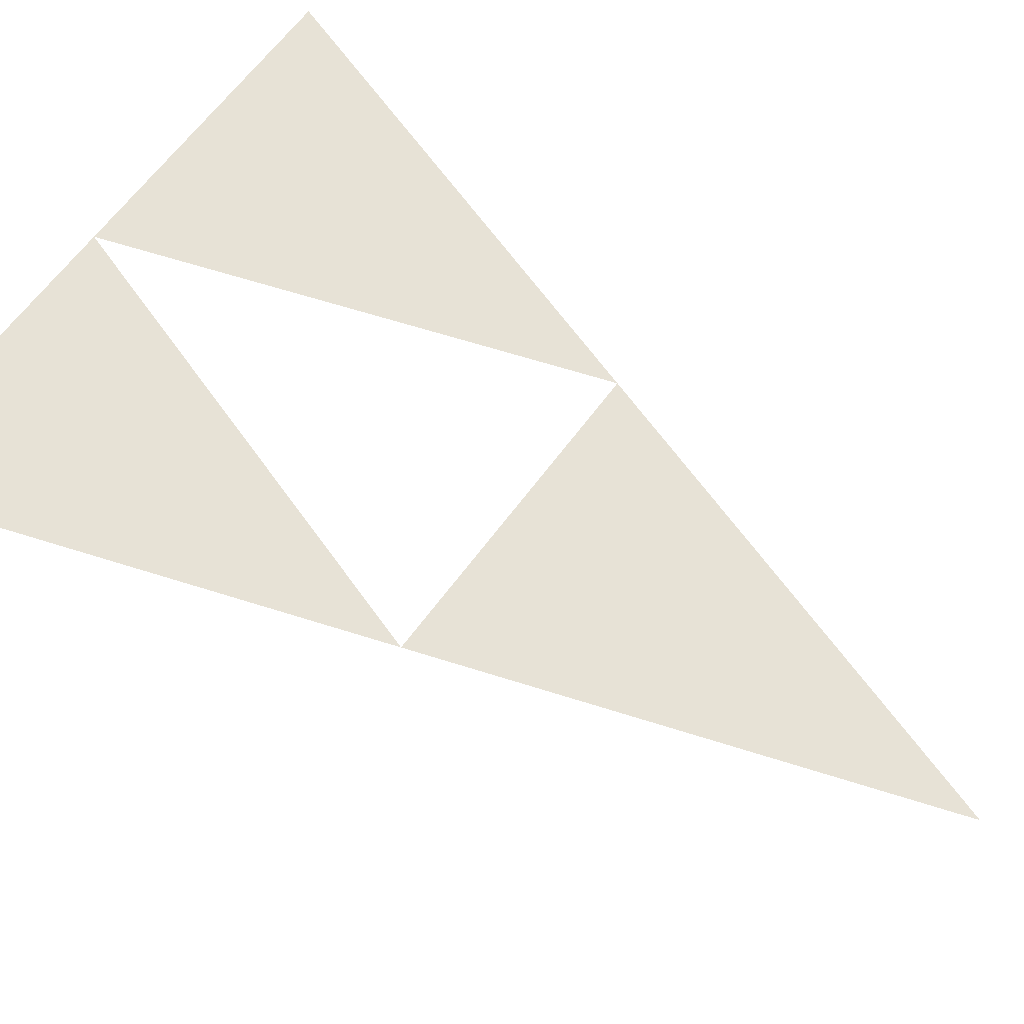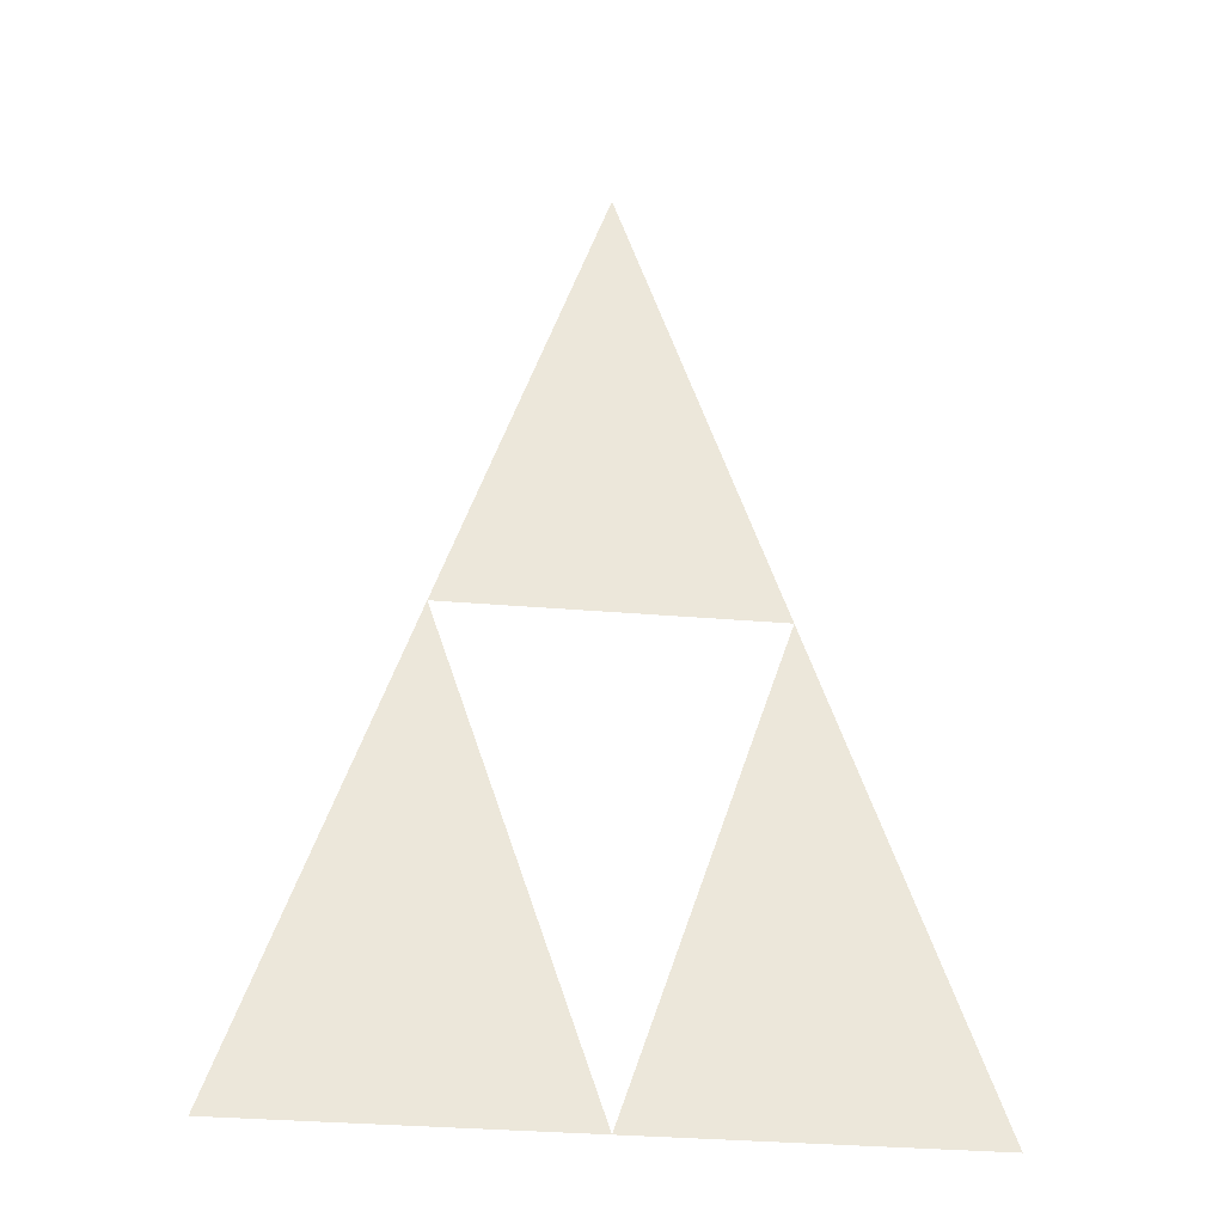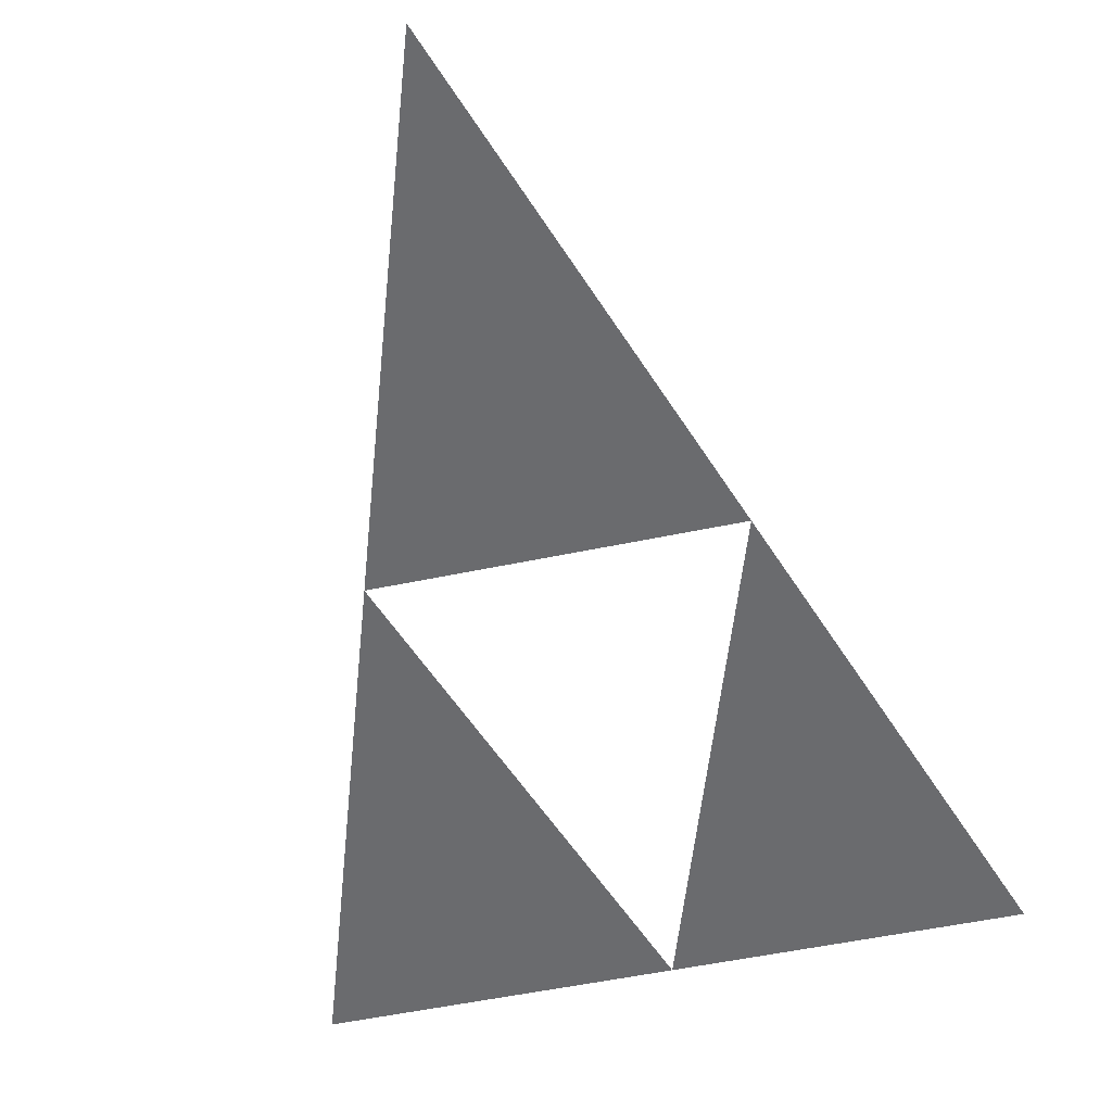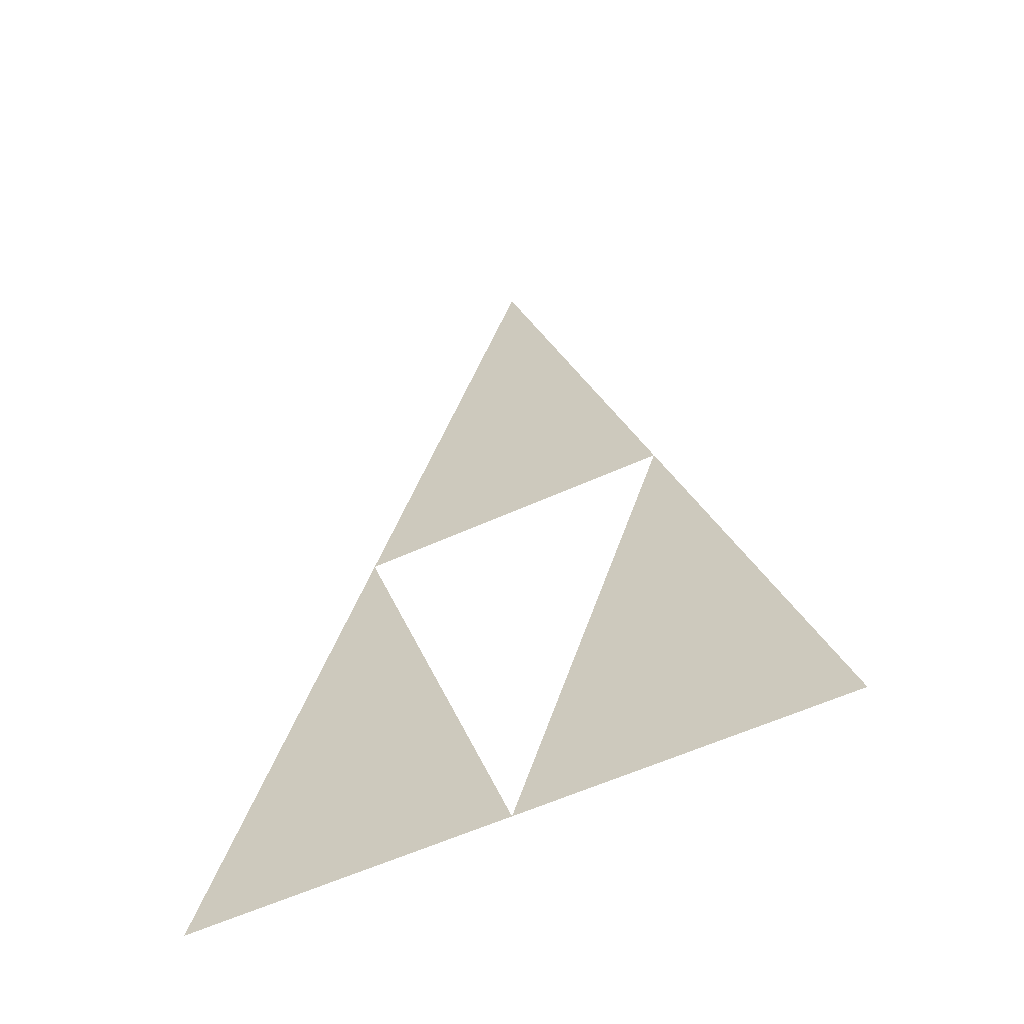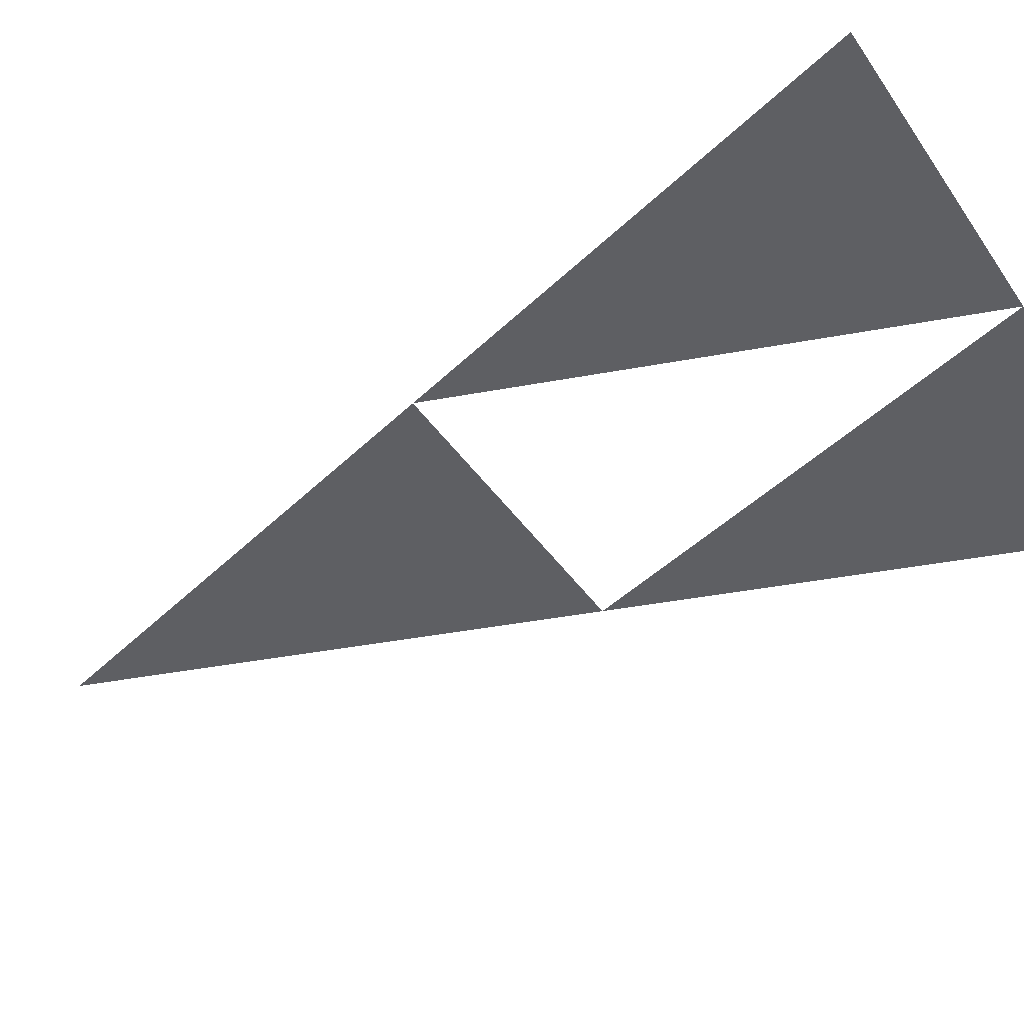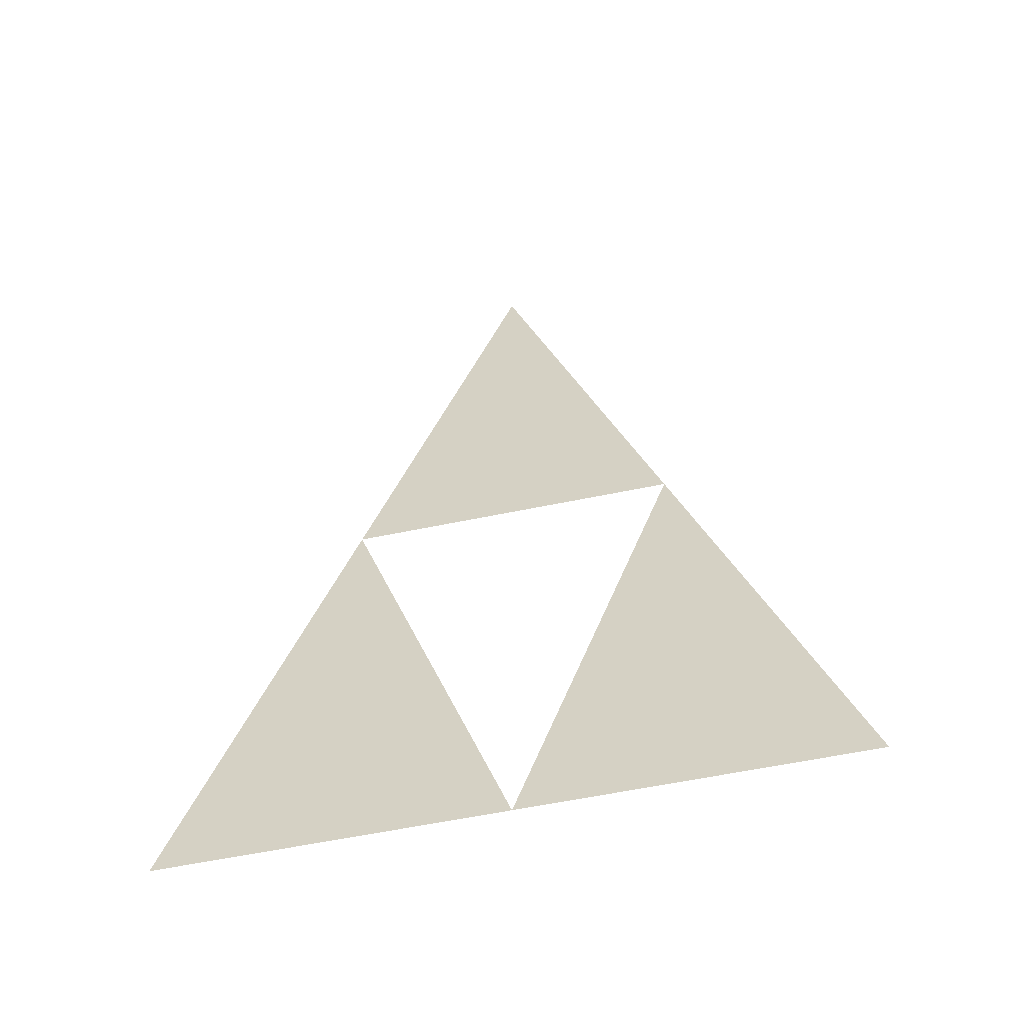
<metadata>
{"format":"obj","ext":"obj","renderer":"f3d","projection":"perspective","resolution":1024,"background":"white","views":[{"elev":63.7,"azim":126.3,"up":"+Z"},{"elev":-33.9,"azim":173.5,"up":"+Y"},{"elev":-53.4,"azim":-167.3,"up":"+Z"},{"elev":-57.5,"azim":-154.6,"up":"+Y"},{"elev":-41.6,"azim":-58.8,"up":"+Z"},{"elev":-58.3,"azim":-167.8,"up":"+Y"}]}
</metadata>
<code>
v -2 0 0
v 0 0 0
v -1 3 0
v 0 0 0
v 2 0 0
v 1 3 0
v -1 3 0
v 1 3 0
v 0 6 0
f 1 2 3
f 3 2 1
f 4 5 6
f 6 5 4
f 7 8 9
f 9 8 7

</code>
